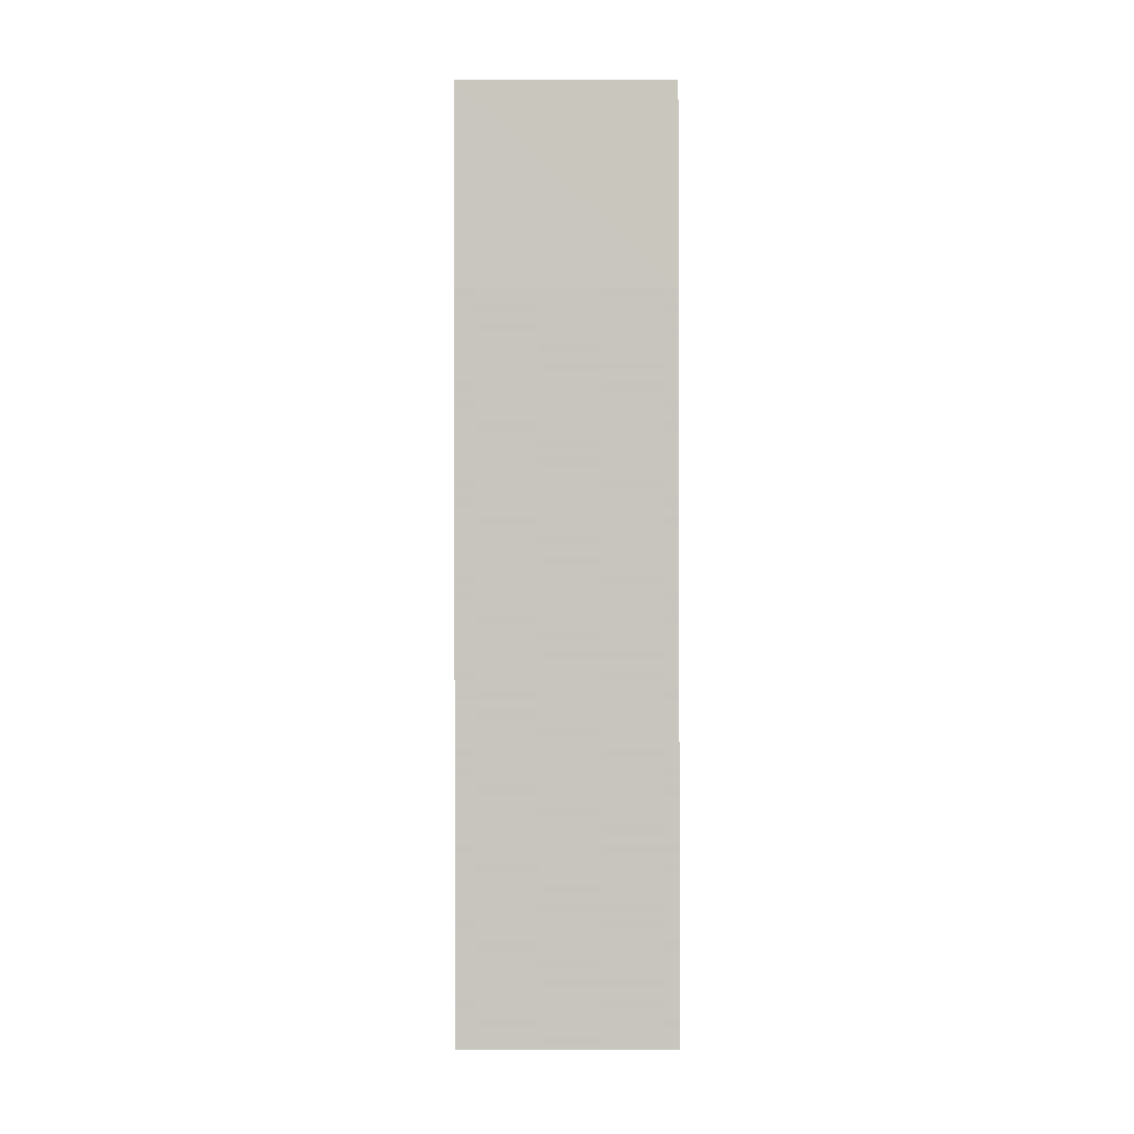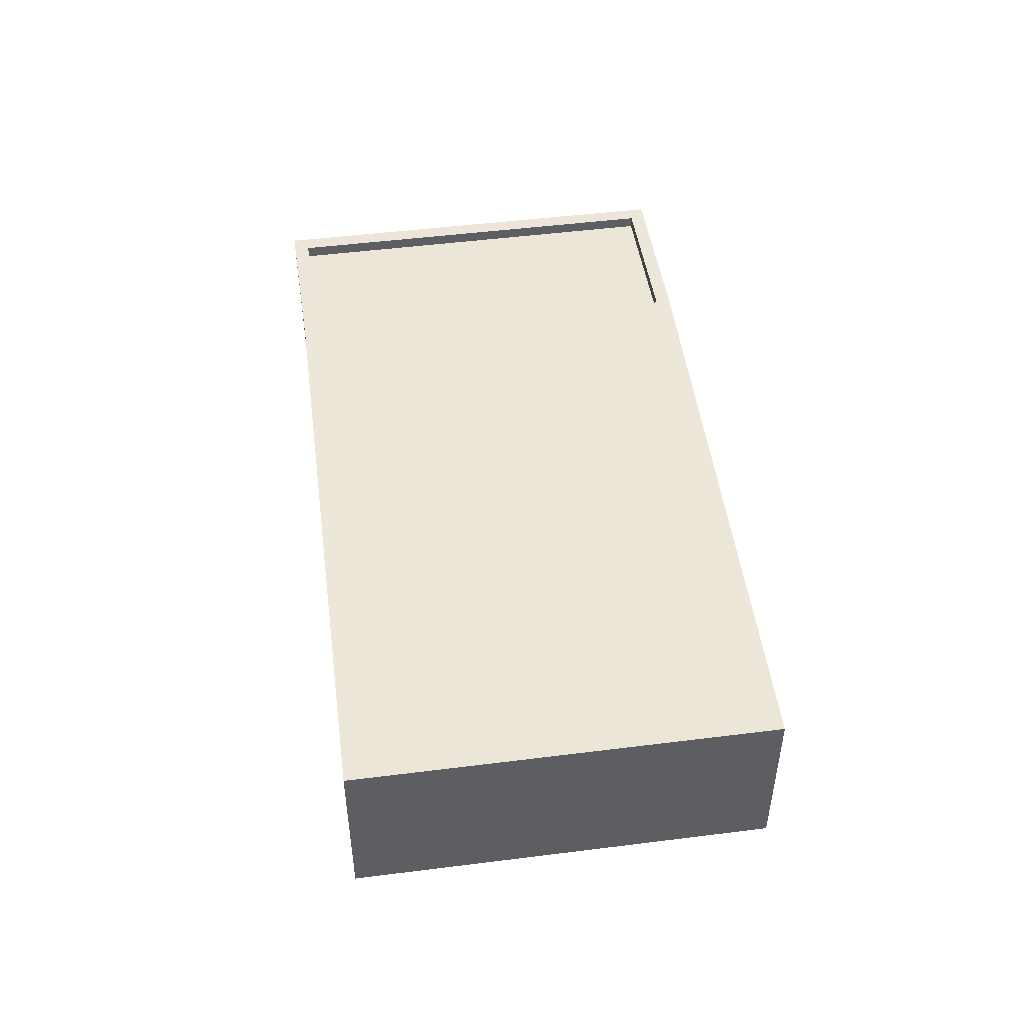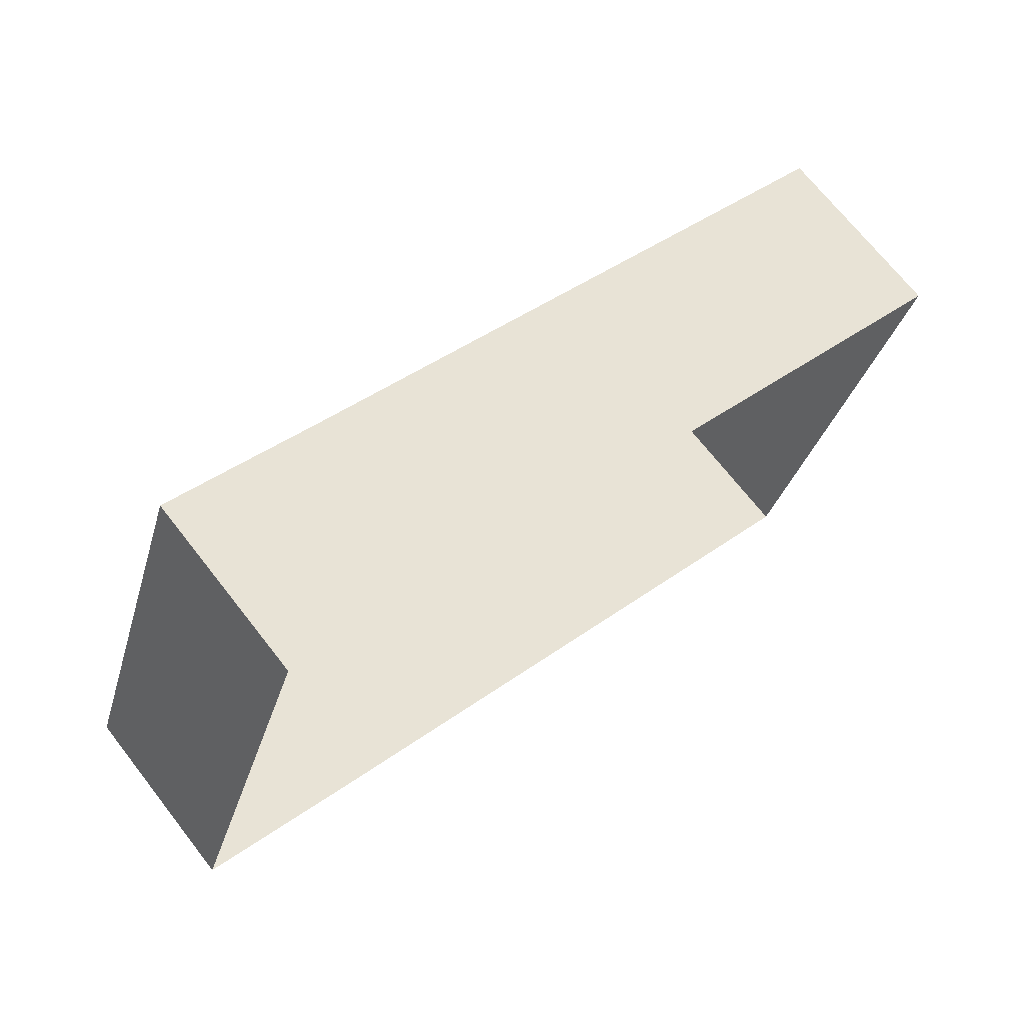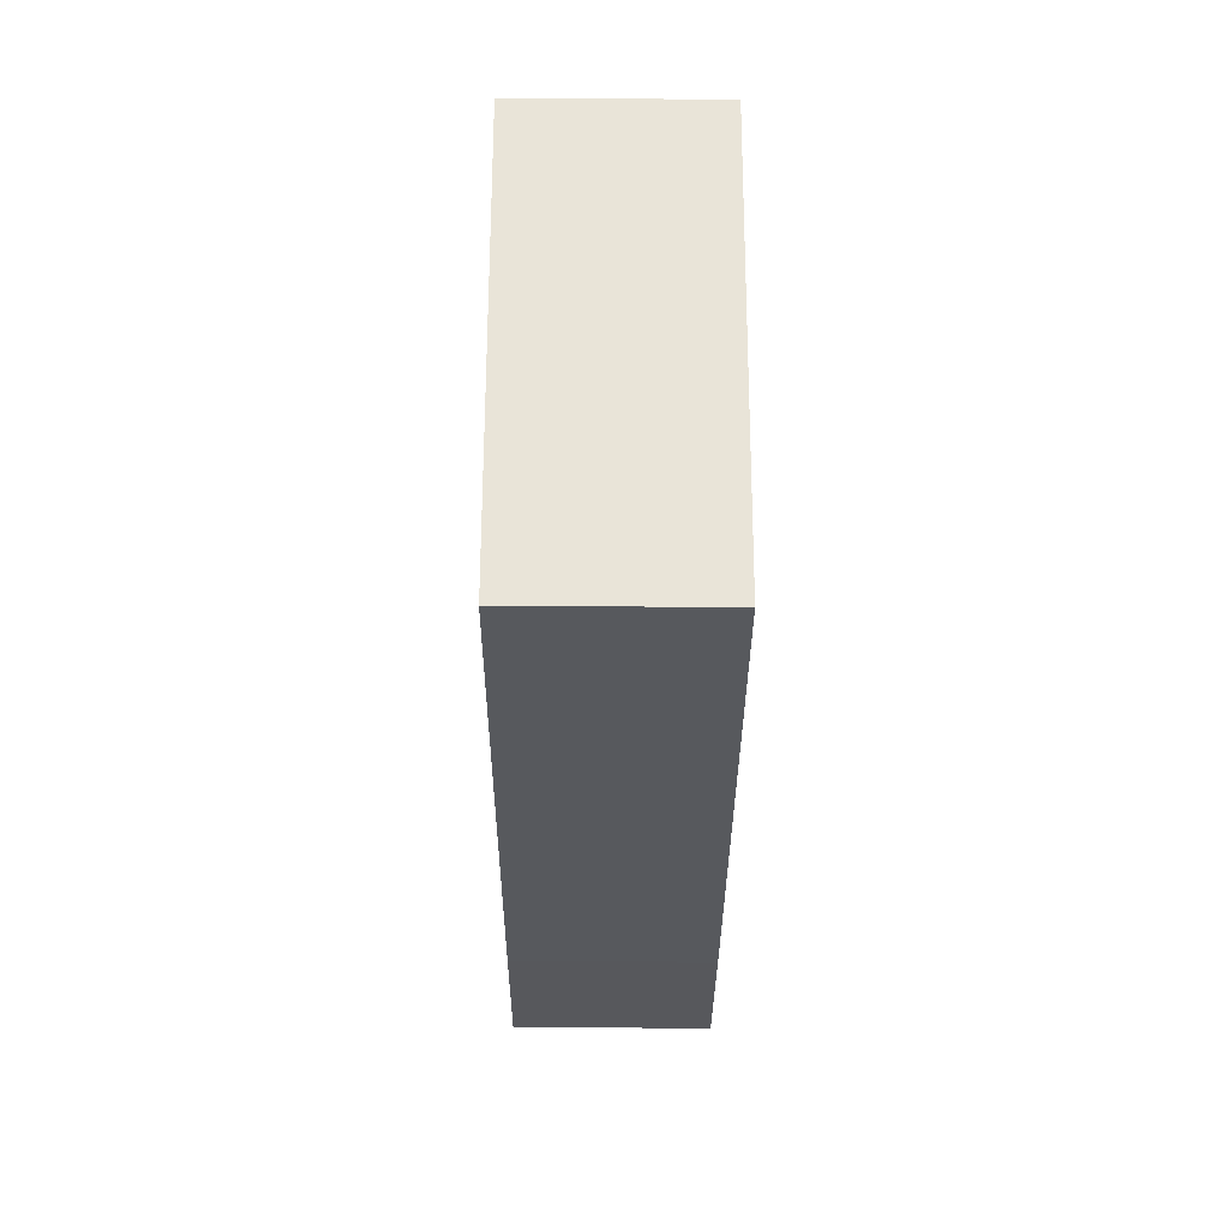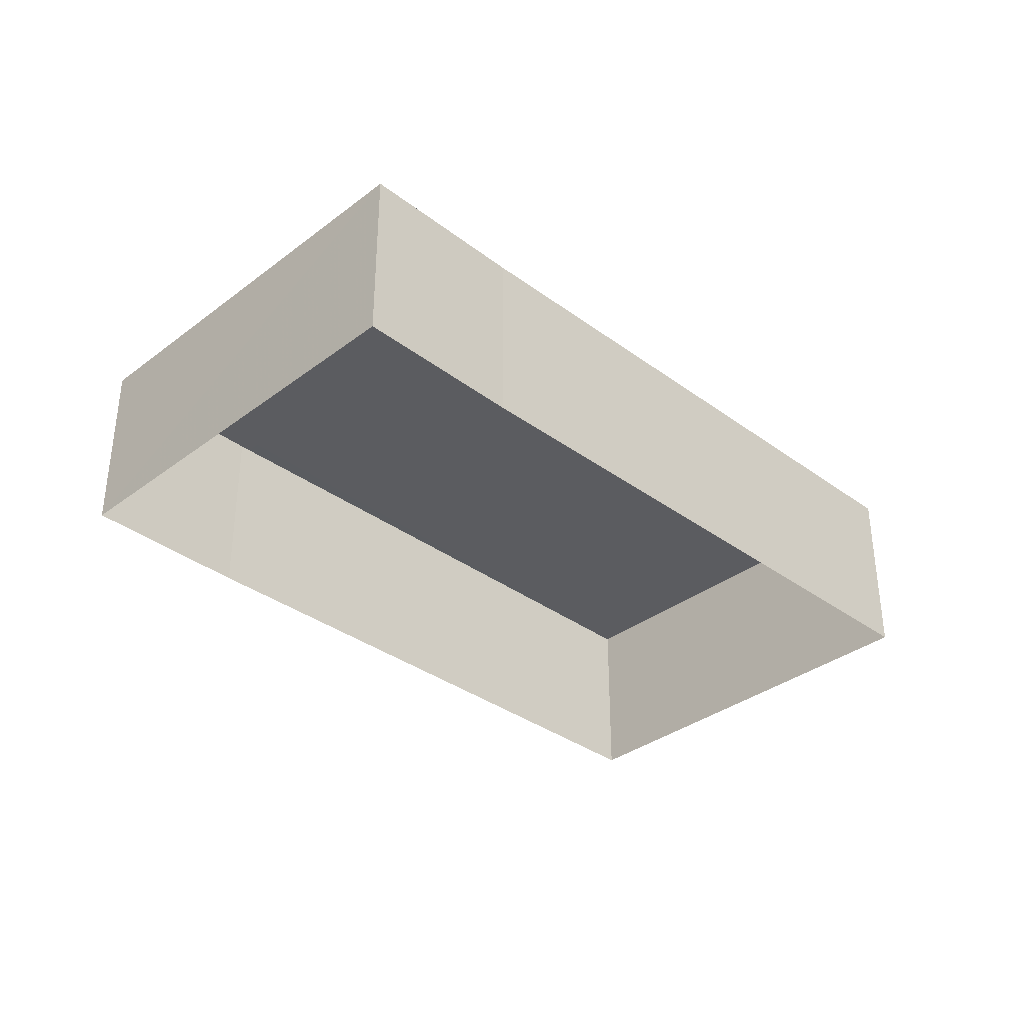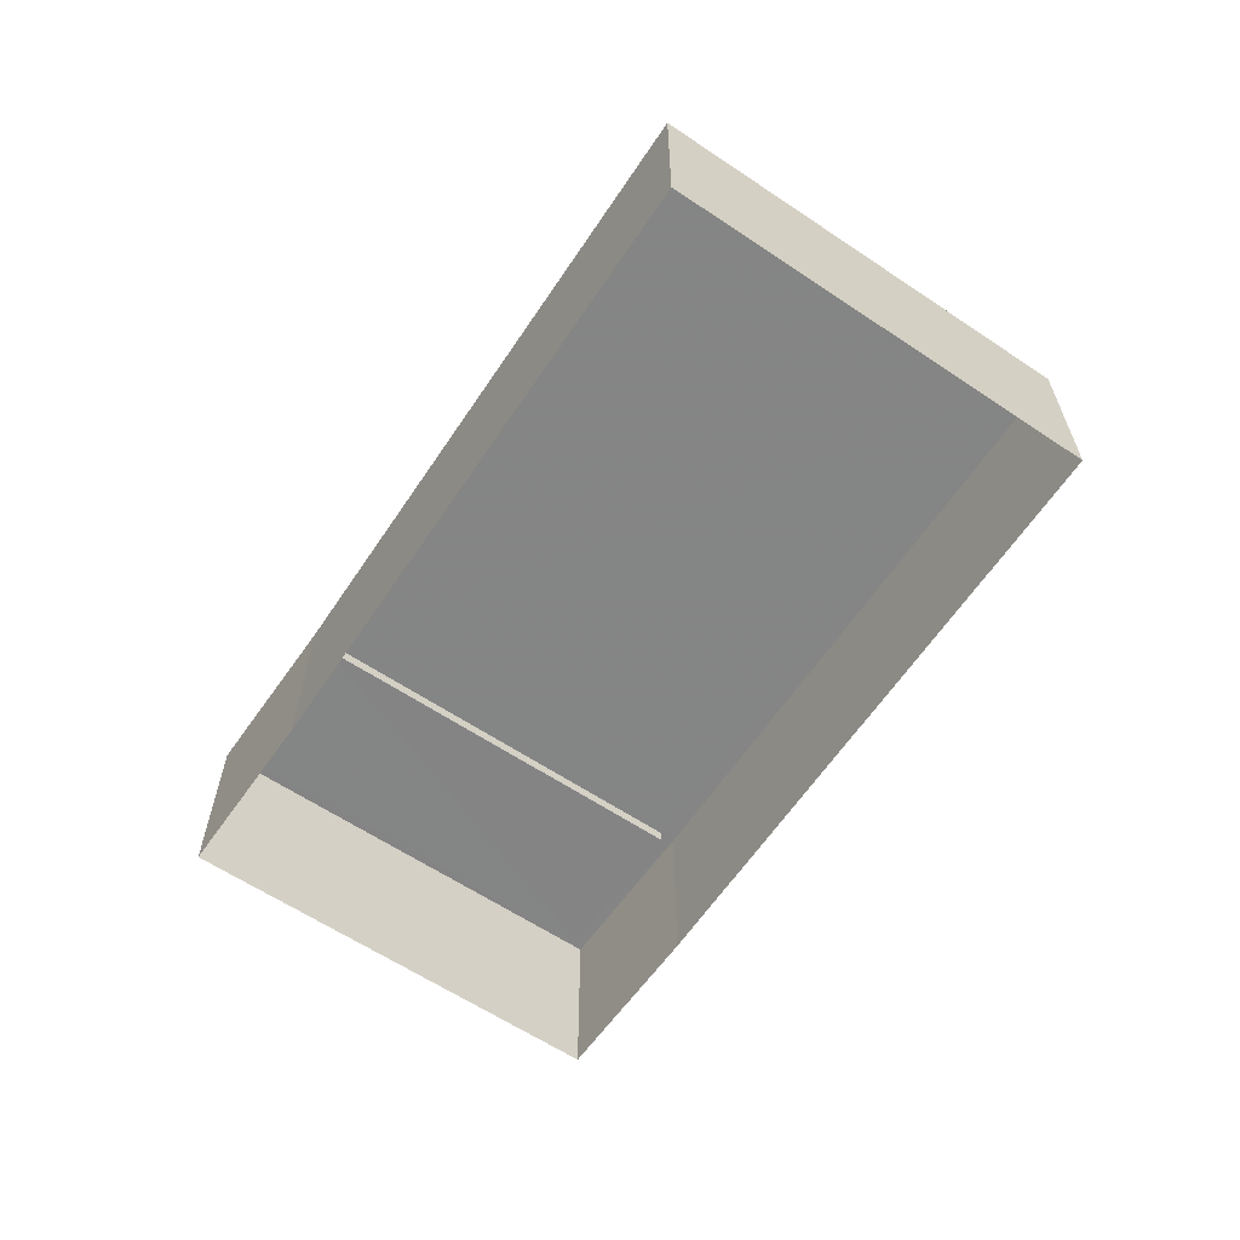
<metadata>
{"format":"obj","ext":"obj","renderer":"f3d","projection":"perspective","resolution":1024,"background":"white","views":[{"elev":-71.4,"azim":90.1,"up":"+Y"},{"elev":48.9,"azim":-78.9,"up":"+Z"},{"elev":70.0,"azim":142.0,"up":"+Y"},{"elev":-48.2,"azim":-90.3,"up":"+Y"},{"elev":-35.0,"azim":154.2,"up":"+Z"},{"elev":-61.6,"azim":-105.2,"up":"+Z"}]}
</metadata>
<code>
v -8.907e+04 -1.01e+05 1.298
v -8.906e+04 -1.01e+05 1.294
v -8.905e+04 -1.01e+05 1.296
v -8.905e+04 -1.01e+05 1.295
v -8.907e+04 -1.01e+05 1.296
v -8.905e+04 -1.01e+05 1.293
v -8.907e+04 -1.01e+05 4.851
v -8.907e+04 -1.01e+05 4.853
v -8.906e+04 -1.01e+05 4.85
v -8.906e+04 -1.01e+05 4.85
v -8.905e+04 -1.01e+05 4.852
v -8.905e+04 -1.01e+05 4.852
v -8.905e+04 -1.01e+05 4.601
v -8.905e+04 -1.01e+05 4.599
v -8.906e+04 -1.01e+05 4.6
v -8.905e+04 -1.01e+05 4.602
v -8.905e+04 -1.01e+05 4.849
v -8.905e+04 -1.01e+05 4.849
v -8.905e+04 -1.01e+05 4.851
v -8.905e+04 -1.01e+05 4.851
f 1 2 3
f 3 2 4
f 5 2 1
f 4 2 6
f 7 8 9
f 10 7 9
f 8 11 12
f 9 8 12
f 13 14 15
f 16 13 15
f 9 17 10
f 10 17 18
f 11 19 20
f 12 11 20
f 17 19 18
f 20 19 17
f 7 5 1
f 8 7 1
f 19 11 3
f 4 19 3
f 17 14 13
f 20 17 13
f 16 15 9
f 12 16 9
f 18 19 4
f 6 18 4
f 12 13 16
f 12 20 13
f 10 2 5
f 7 10 5
f 2 18 6
f 2 10 18
f 11 1 3
f 11 8 1
f 9 15 14
f 17 9 14

</code>
